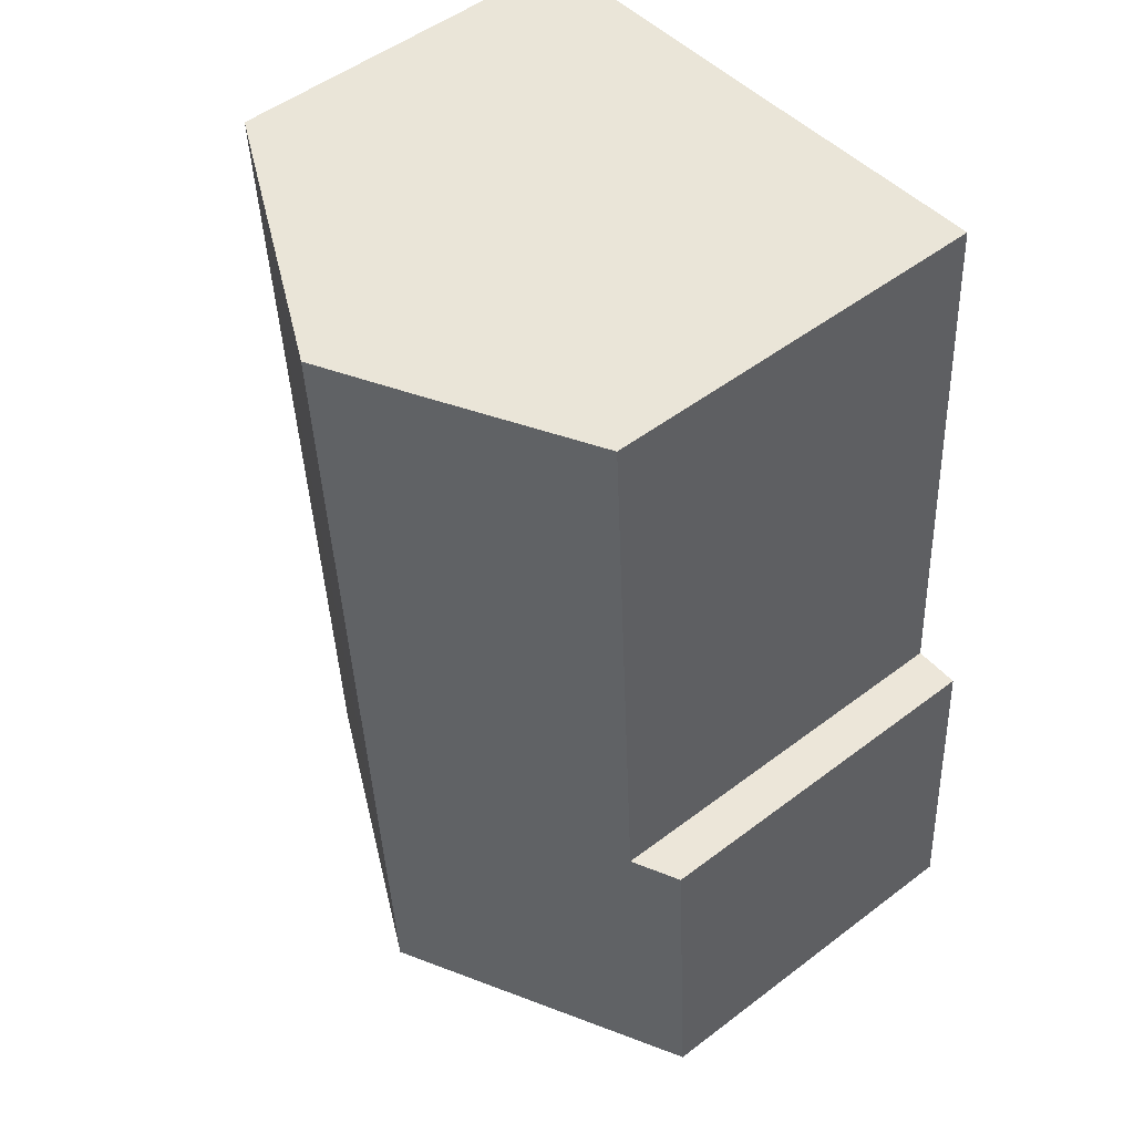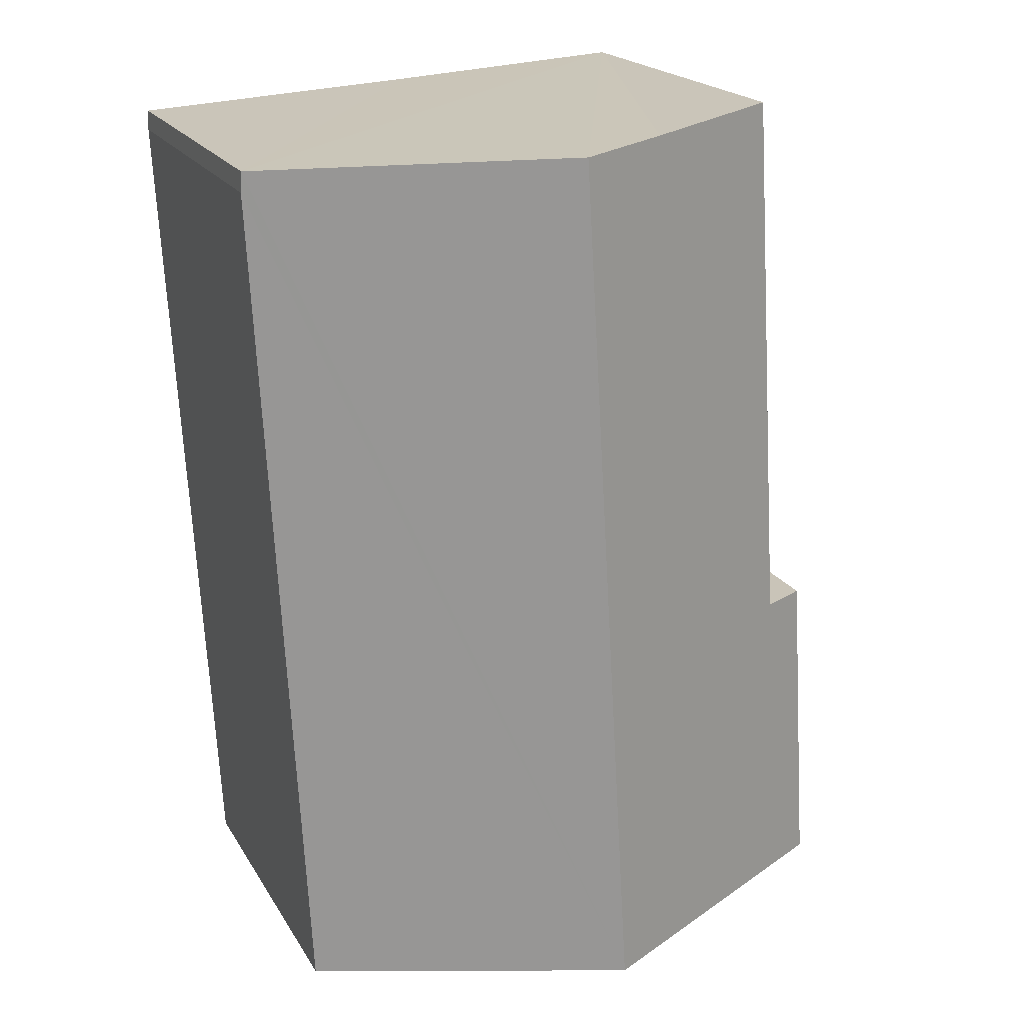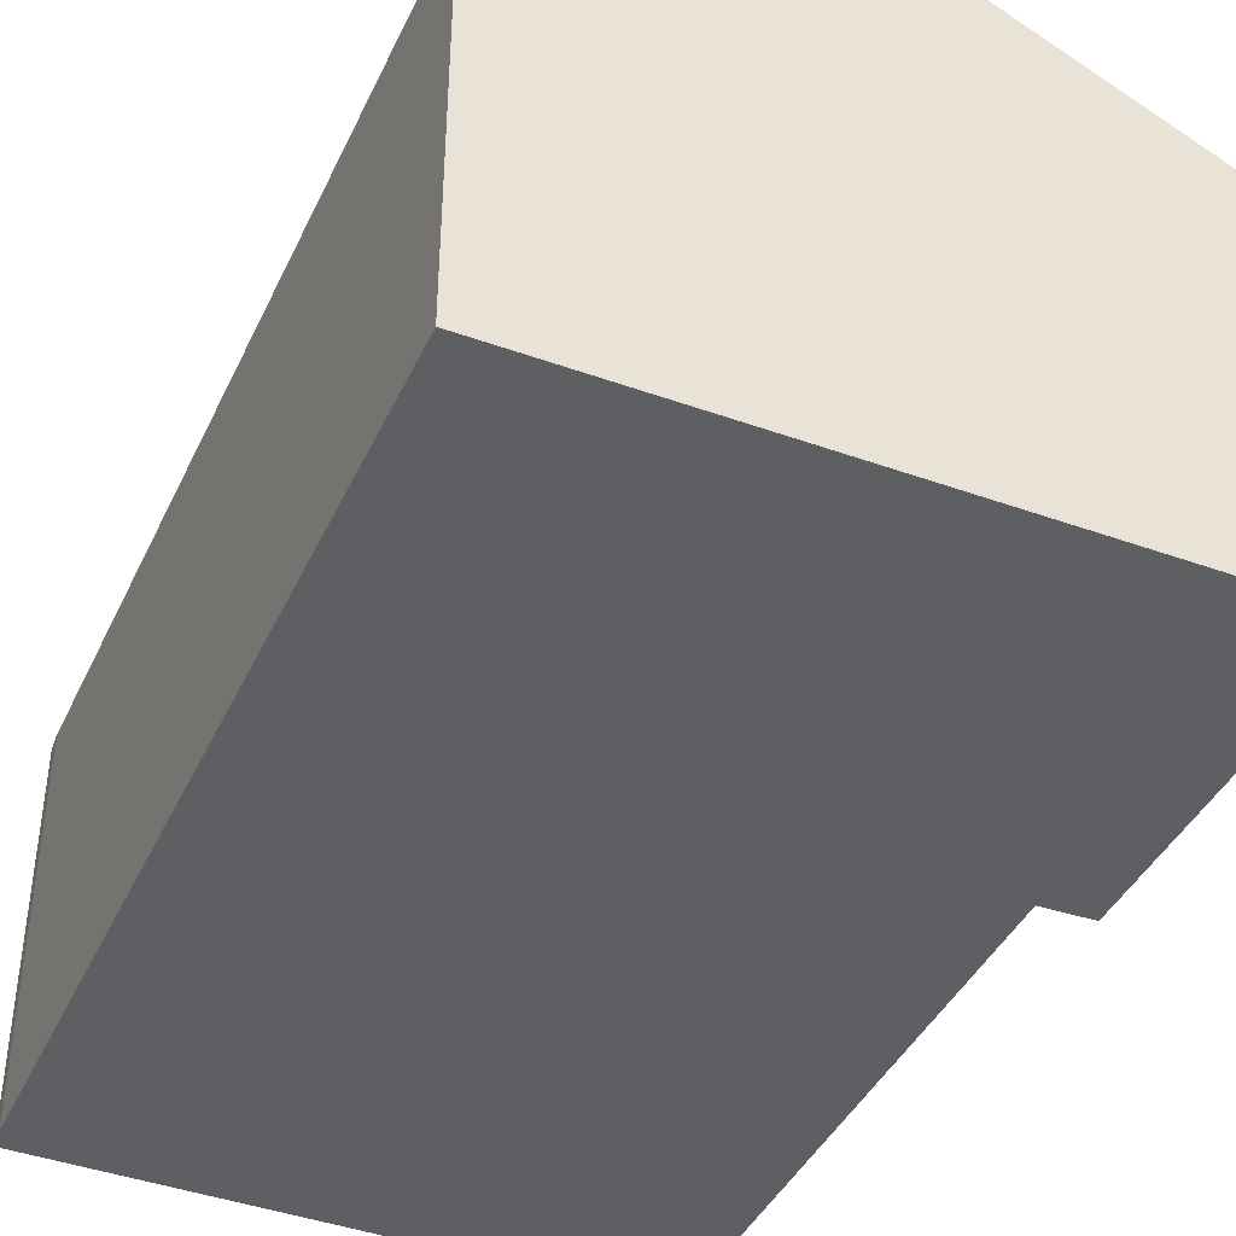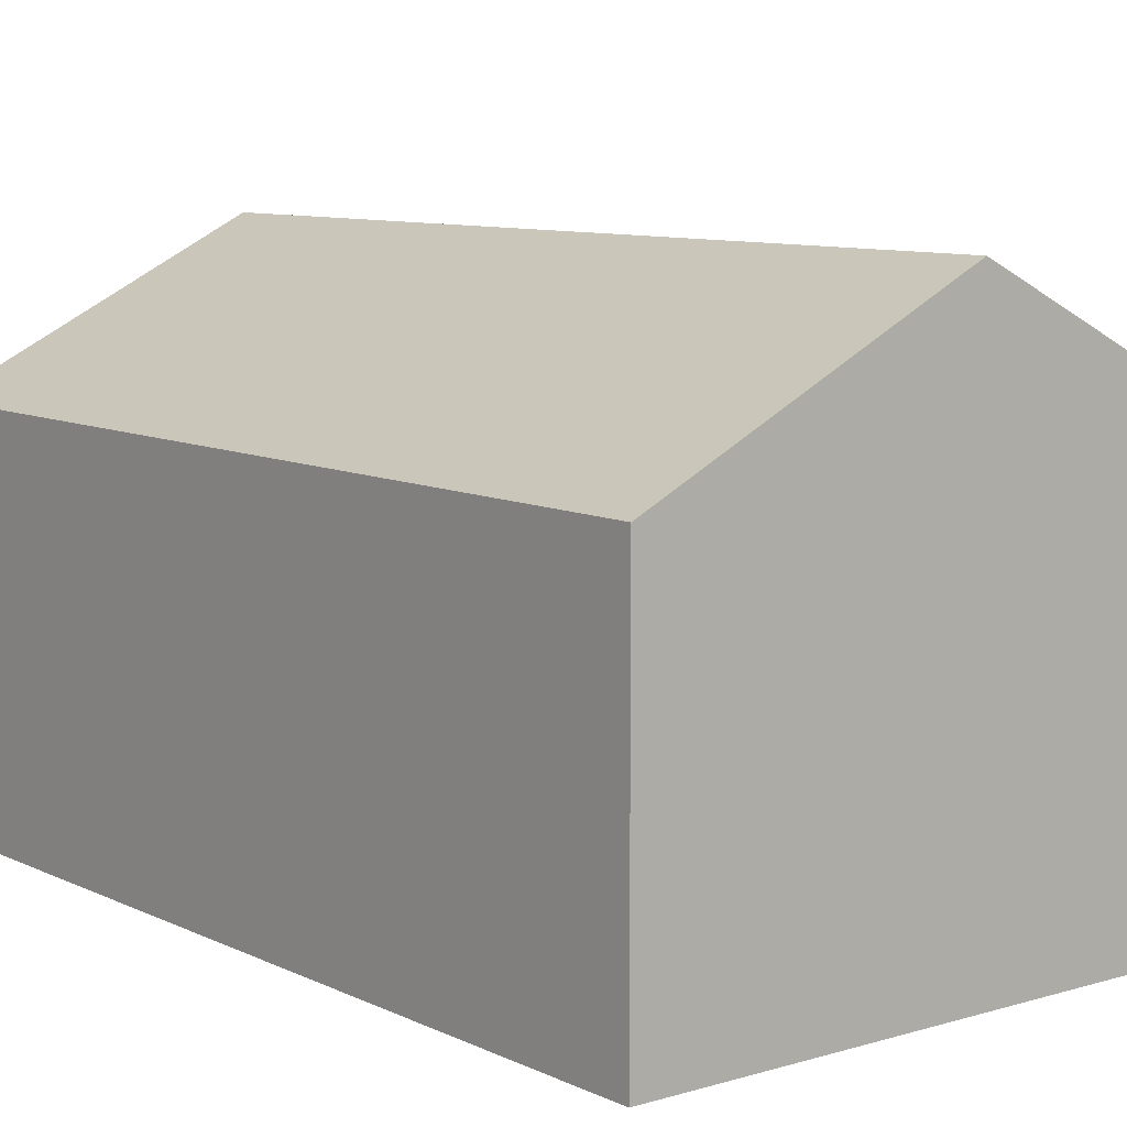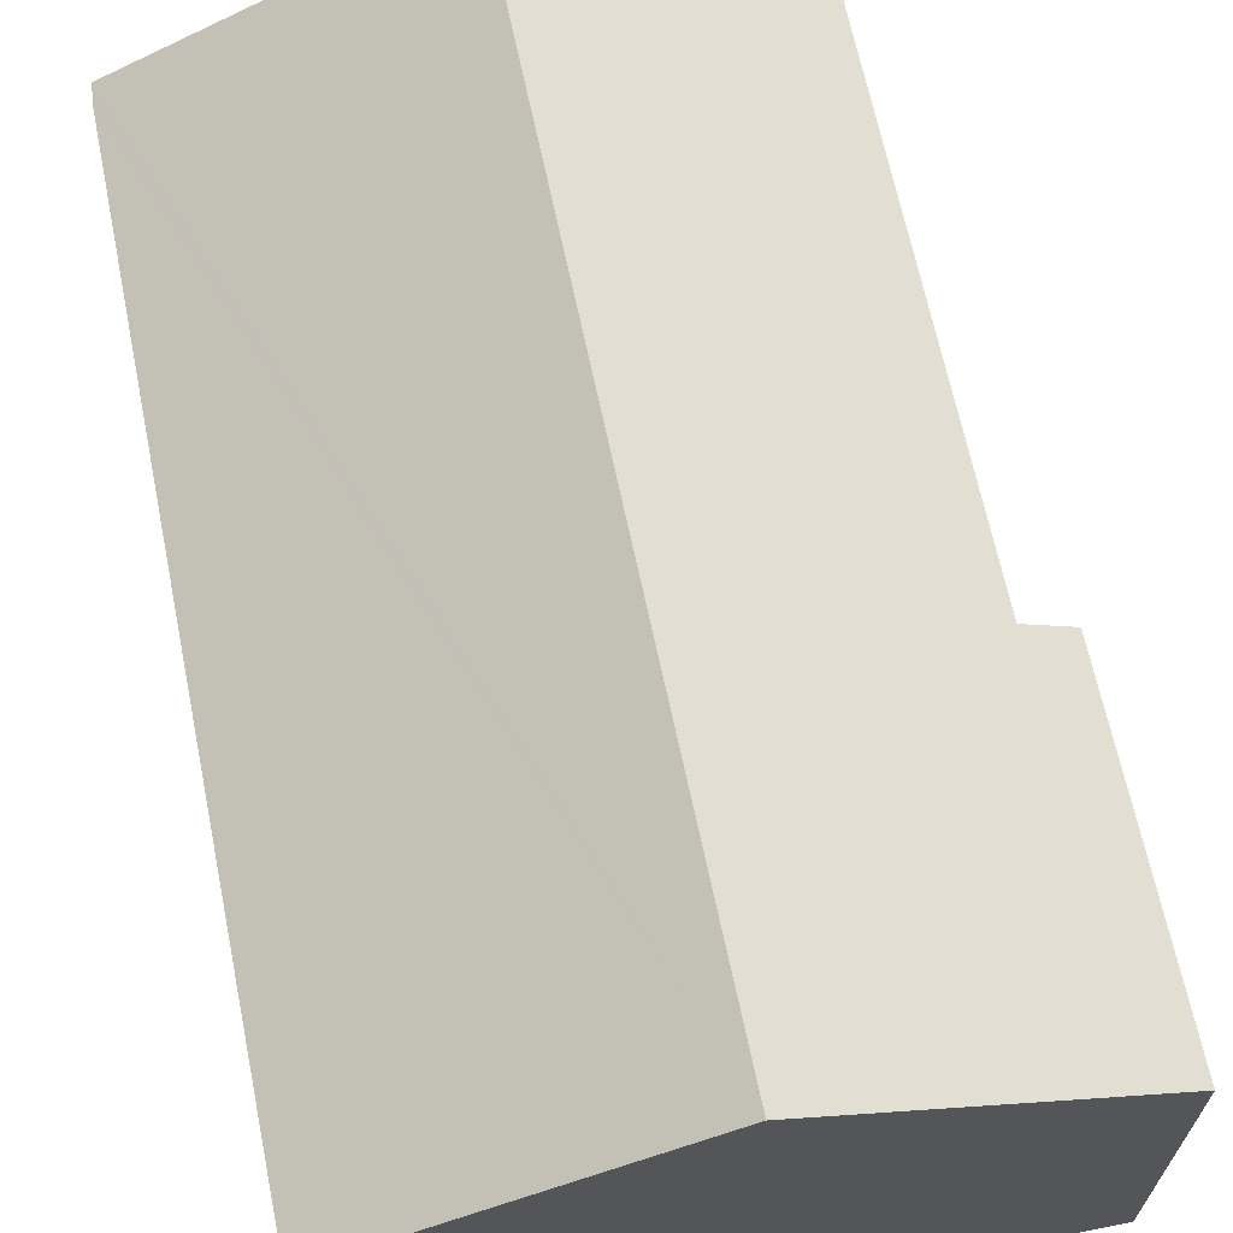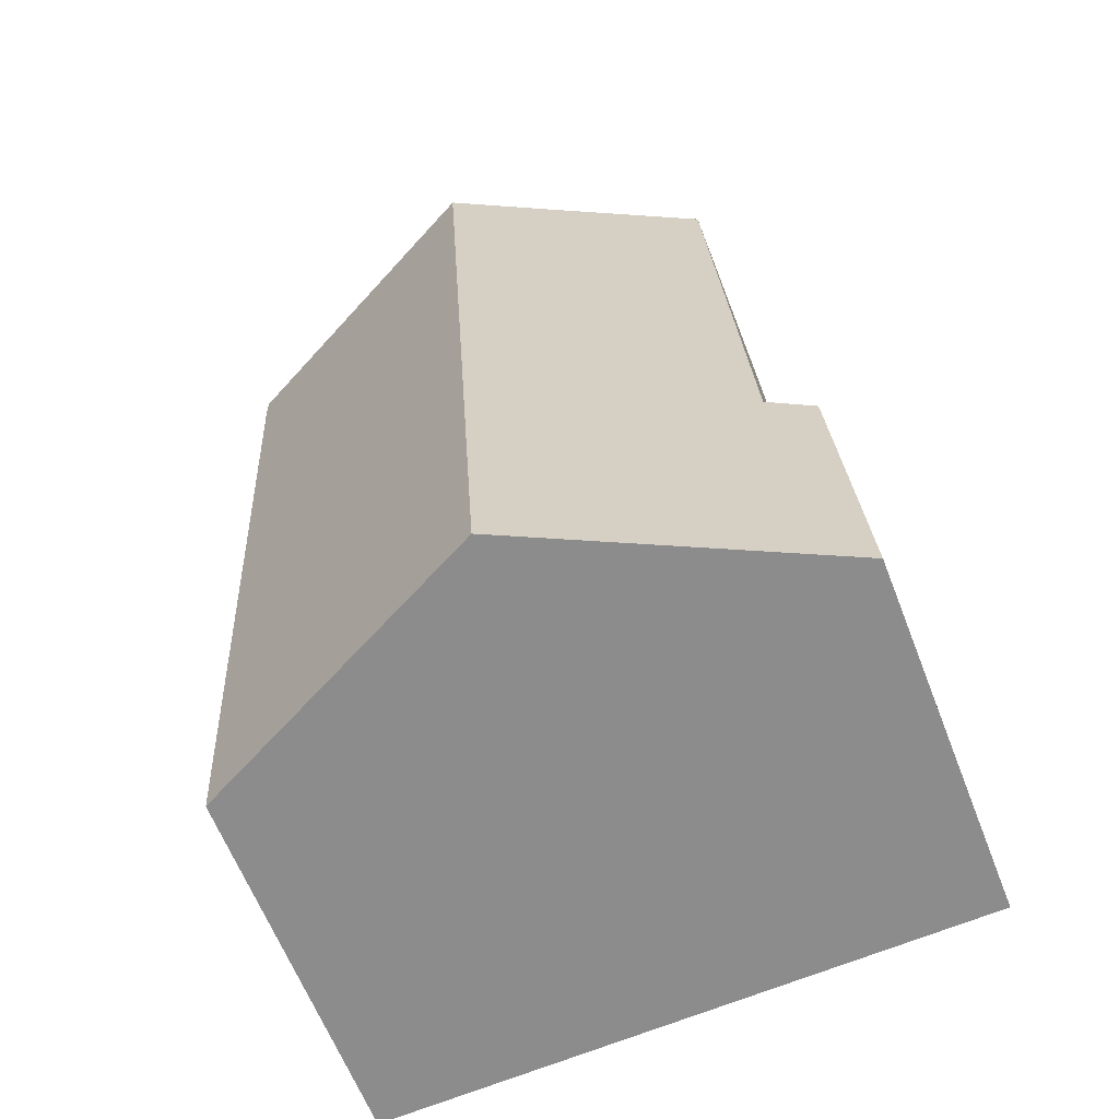
<metadata>
{"format":"obj","ext":"obj","renderer":"f3d","projection":"perspective","resolution":1024,"background":"white","views":[{"elev":50.9,"azim":-129.7,"up":"+Z"},{"elev":20.0,"azim":157.5,"up":"+Z"},{"elev":-41.8,"azim":159.5,"up":"+Y"},{"elev":8.9,"azim":144.5,"up":"+Y"},{"elev":66.8,"azim":171.7,"up":"+Y"},{"elev":-62.9,"azim":-158.8,"up":"+Z"}]}
</metadata>
<code>
v  3.522 6.433 12.03
v  0.933 5.385 4.494
v  1.401 5.381 12.18
v  4.865 7.1 11.95
v  4.11 7.1 -0.211
v  0 5.062 3.1e-16
v  0.289 5.067 4.503
v  8.892 5.103 11.71
v  8.902 5.089 11.43
v  8.257 5.044 -0.423
v  0.289 -2.757e-16 4.503
v  0 0 0
v  0.933 -2.752e-16 4.494
v  1.401 -7.455e-16 12.18
v  4.865 -7.315e-16 11.95
v  8.892 -7.17e-16 11.71
v  3.522 -7.364e-16 12.03
v  8.902 -6.997e-16 11.43
v  8.257 2.59e-17 -0.423
v  4.11 1.292e-17 -0.211
g defaultobject
f 1 2 3
f 2 1 4
f 2 4 5
f 2 5 6
f 6 7 2
f 8 5 4
f 5 8 9
f 5 9 10
f 6 11 7
f 11 6 12
f 13 3 2
f 3 13 14
f 7 13 2
f 13 7 11
f 14 1 3
f 1 14 4
f 4 14 8
f 8 14 15
f 8 15 16
f 15 14 17
f 16 9 8
f 9 16 18
f 18 10 9
f 10 18 19
f 5 12 6
f 12 5 10
f 12 10 20
f 20 10 19
f 12 13 11
f 13 17 14
f 17 13 15
f 15 13 16
f 16 13 18
f 18 13 19
f 19 13 12
f 19 12 20

</code>
